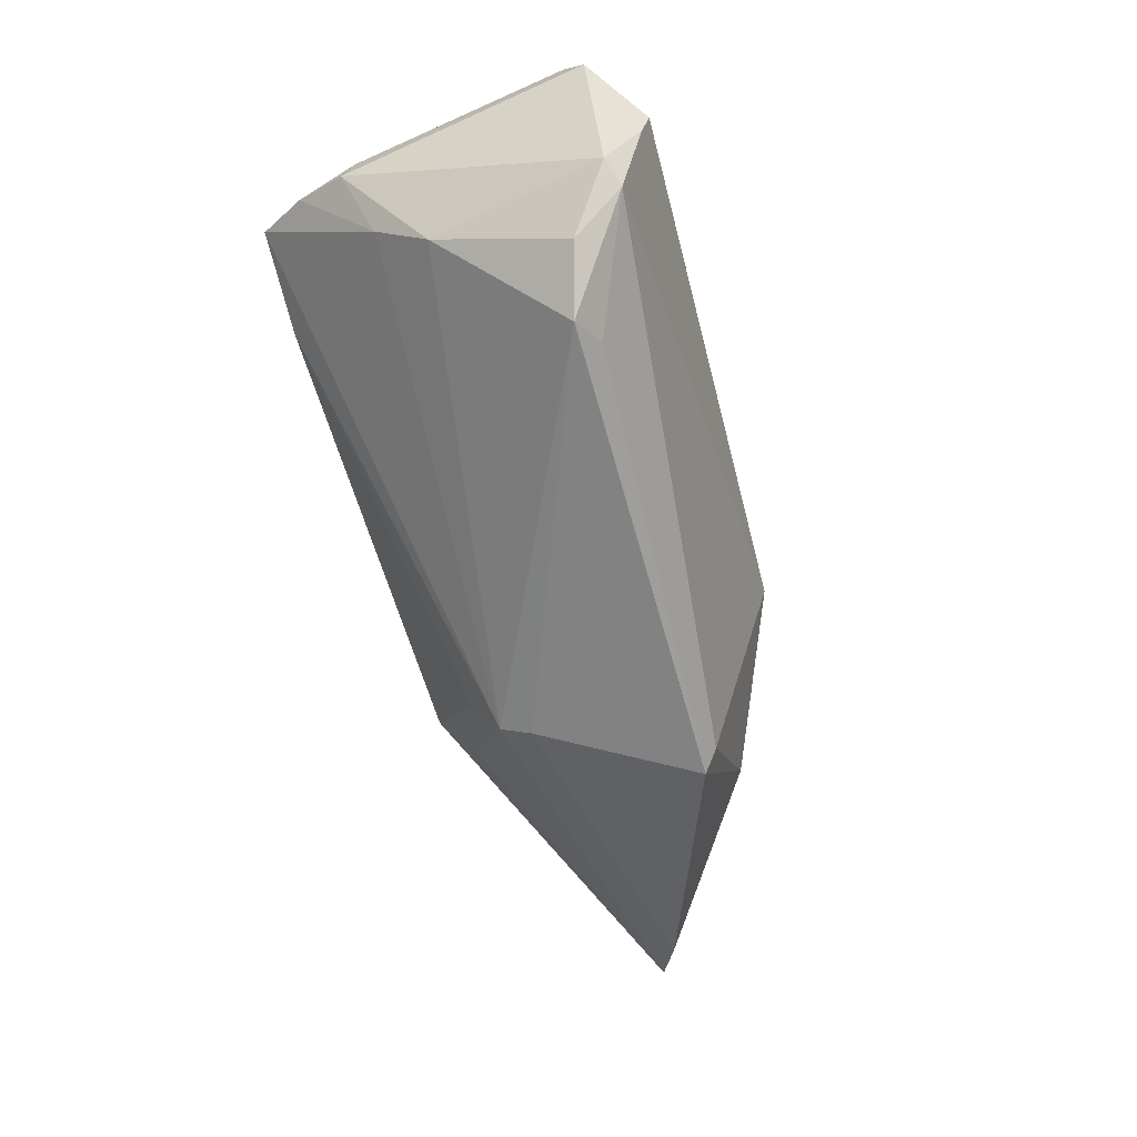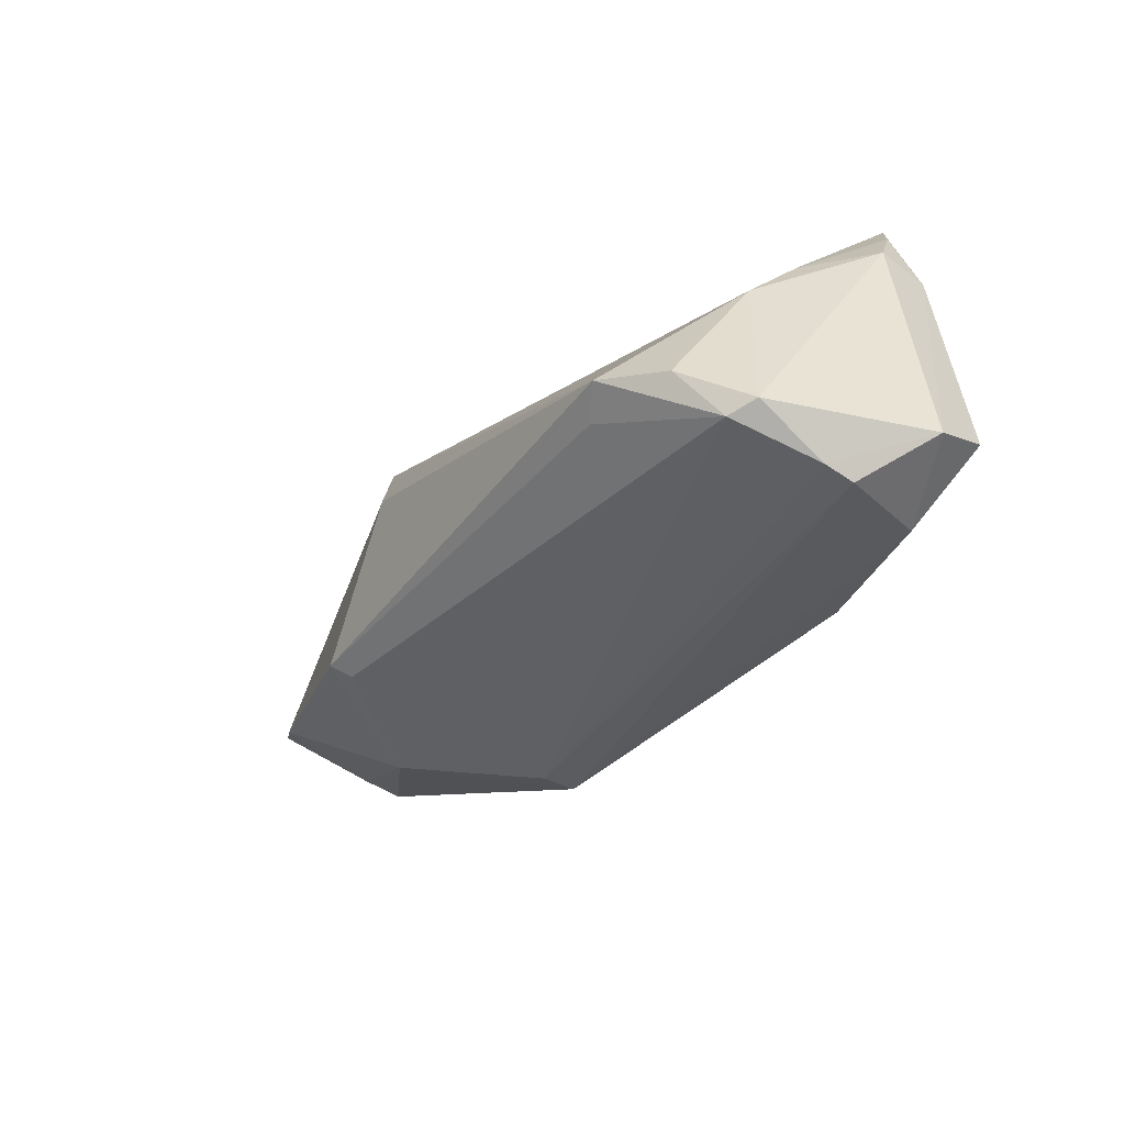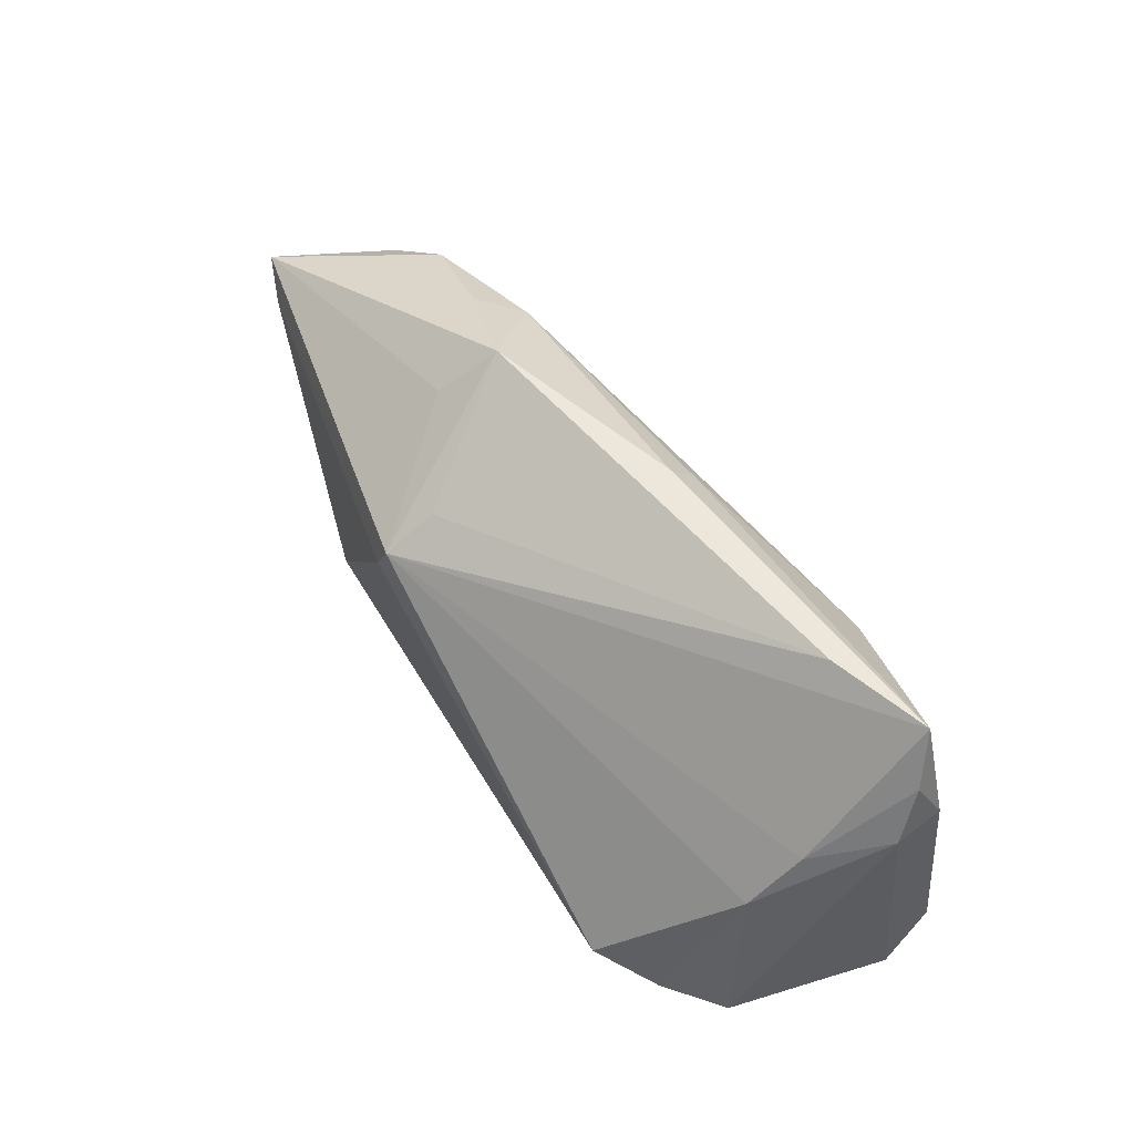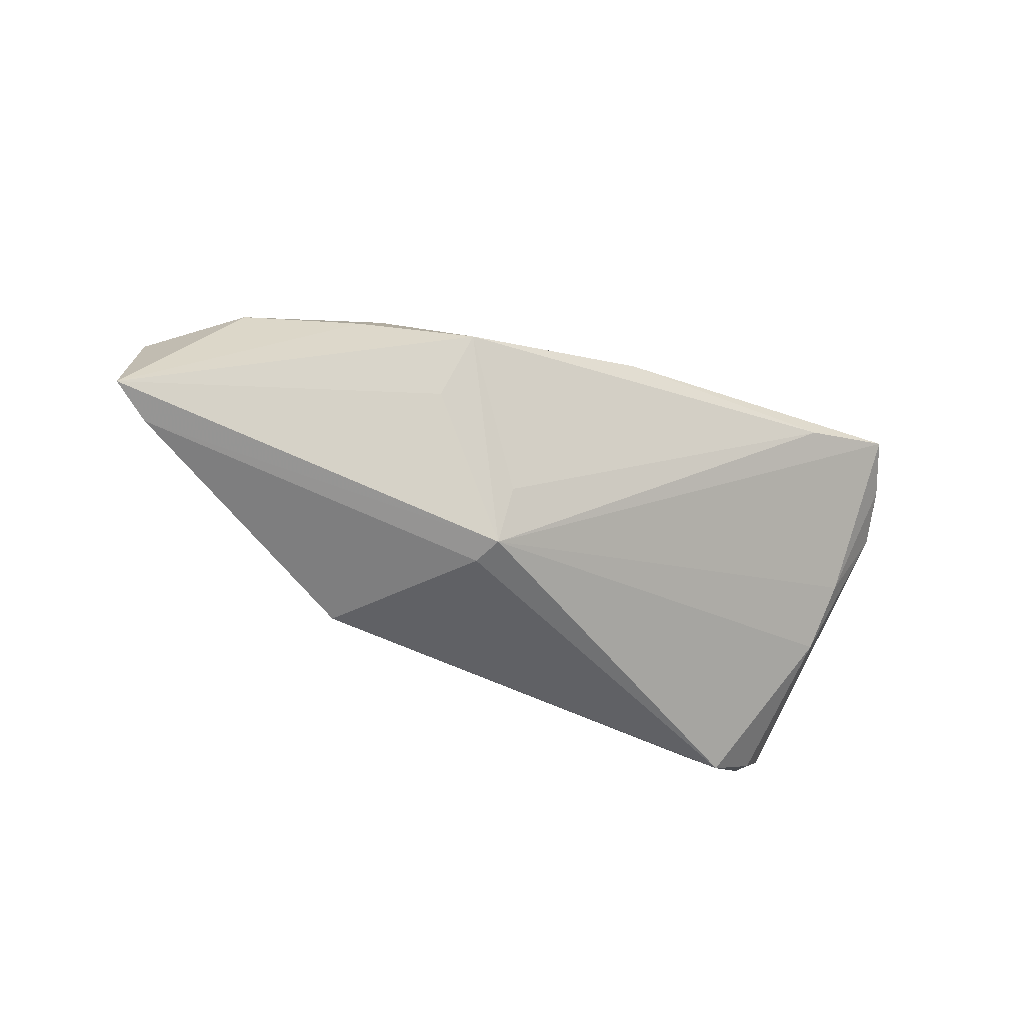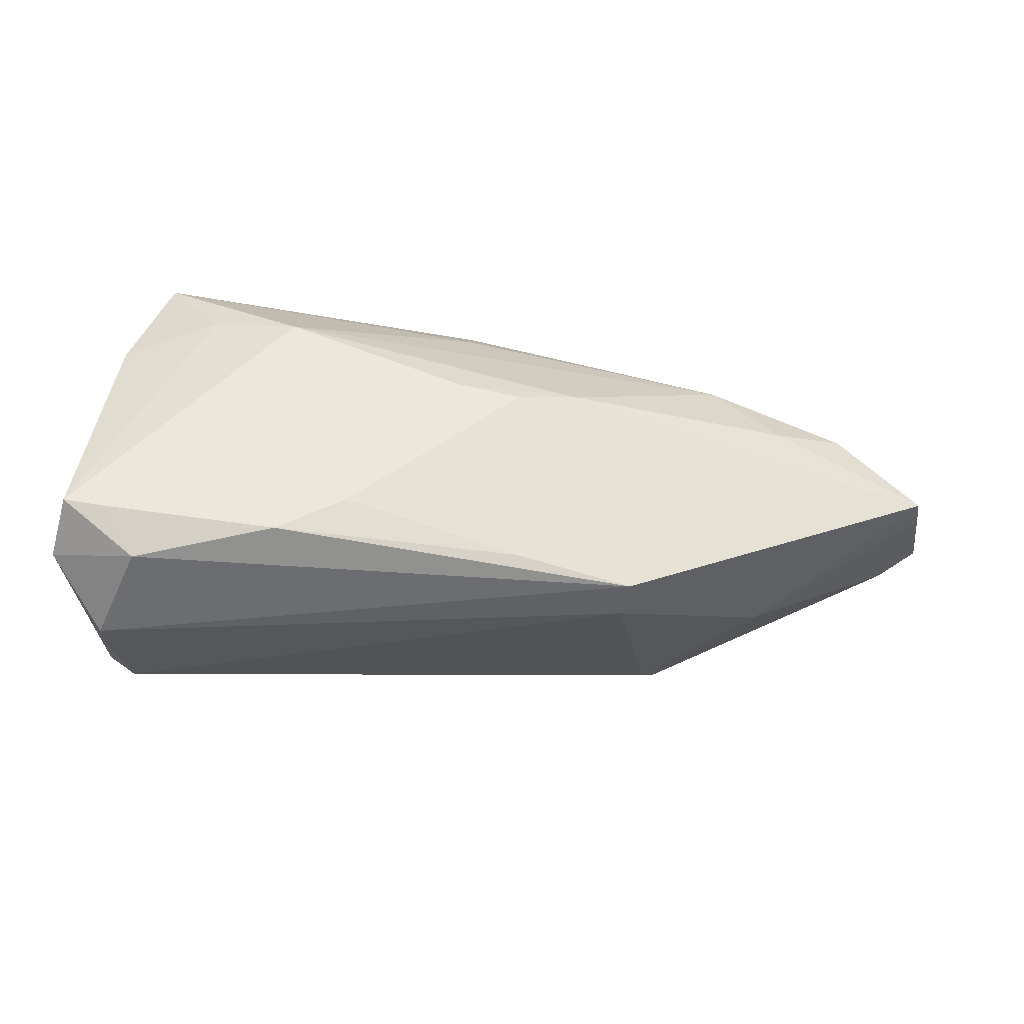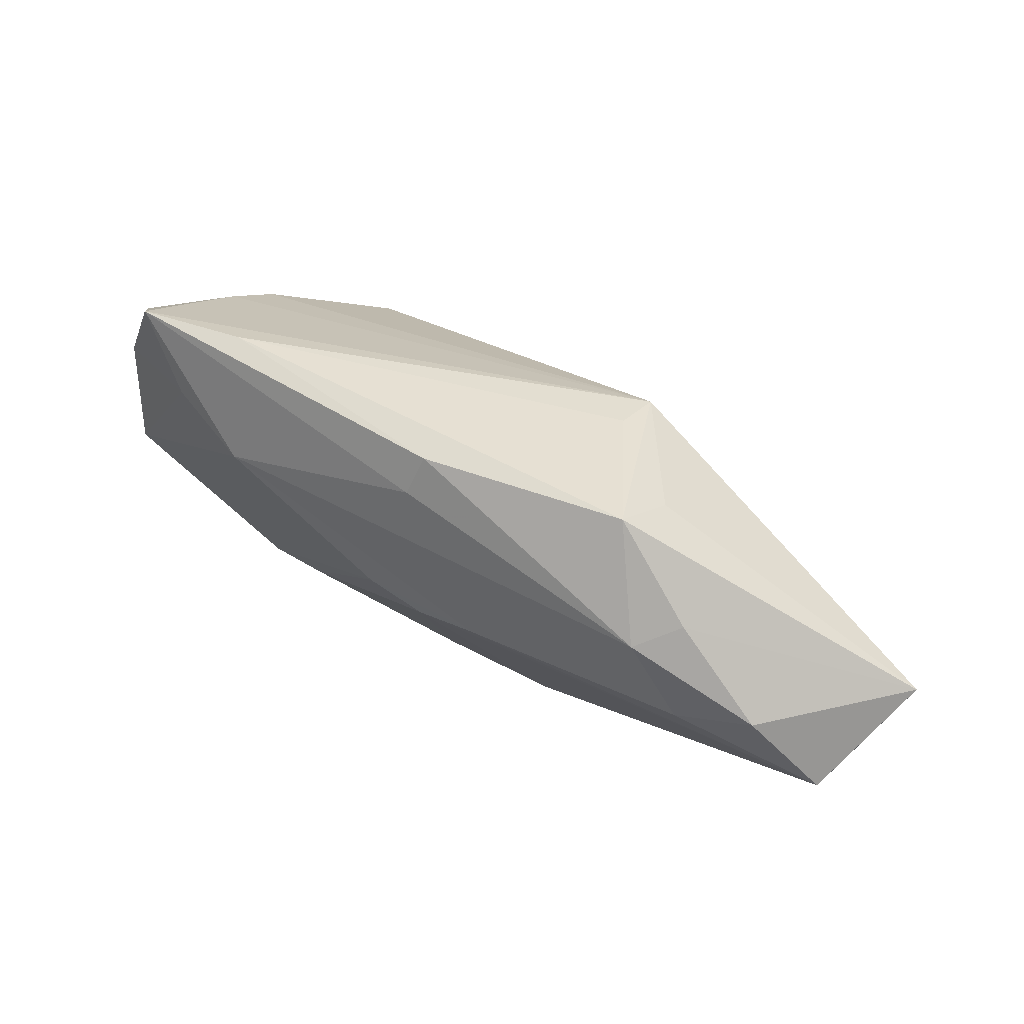
<metadata>
{"format":"obj","ext":"obj","renderer":"f3d","projection":"perspective","resolution":1024,"background":"white","views":[{"elev":-60.9,"azim":-73.5,"up":"+Z"},{"elev":-39.4,"azim":-121.7,"up":"+Y"},{"elev":62.7,"azim":-121.6,"up":"+Y"},{"elev":-47.6,"azim":151.2,"up":"+Z"},{"elev":-43.2,"azim":-2.5,"up":"+Y"},{"elev":63.4,"azim":37.7,"up":"+Y"}]}
</metadata>
<code>
v 0.01979 -0.01354 -0.01944
v 0.05516 0.001134 -0.01262
v -0.03109 0.01345 0.02183
v 0.03401 -0.01426 -0.004905
v -0.04911 -0.01518 -0.01677
v -0.006297 0.02454 0.01058
v -0.05182 -0.02166 -0.01196
v -4.77e-06 -0.02096 0.01424
v -0.03691 0.02597 0.01198
v 0.02109 0.01872 -0.00575
v -0.03744 -0.01513 -0.01961
v -0.06036 -0.01981 0.01038
v 0.01409 -0.02342 0.006017
v -0.04222 0.01611 0.01957
v -0.008004 0.003183 0.02148
v -0.0501 0.002318 -0.006012
v -0.0222 -0.01651 0.01906
v -0.04156 -0.01297 -0.02183
v 0.01924 0.02414 0.001767
v -0.006573 0.02004 0.01417
v -0.05856 -0.01667 0.0176
v 0.009527 0.00754 -0.02183
v -0.0311 -0.02135 0.01849
v -0.04953 0.02597 0.01658
v -0.05319 0.01951 0.01358
v -0.04916 -0.02356 0.01466
v 0.05675 -0.002538 0.006432
v 5.045e-05 0.001936 0.0207
v 0.008186 0.01522 -0.01437
v -0.05466 0.01191 0.01687
v 0.06036 0.003915 -0.01055
v 0.007802 0.003706 0.01929
v 0.04622 0.007374 0.008423
v 0.03685 0.004504 0.01247
v 0.01487 -0.02293 0.0109
v -0.05496 -0.02044 -0.00993
v -0.05562 0.01283 0.01011
v -0.05306 -0.01774 0.01775
v 0.05776 -0.0009685 0.001627
v -0.05421 -0.02597 0.002511
v 0.02158 -0.01158 -0.02183
v -0.05067 0.009343 0.0007273
v 0.008281 0.01133 -0.02105
v 0.02839 0.01351 0.01144
v -0.05409 -0.02495 -0.001094
v 0.03258 0.01574 0.005888
f 31 43 10
f 18 43 22
f 22 41 18
f 18 41 11
f 18 11 7
f 35 40 13
f 13 4 35
f 25 42 37
f 16 43 18
f 16 42 43
f 37 42 16
f 29 43 9
f 31 10 19
f 19 29 9
f 19 10 43
f 43 29 19
f 2 4 41
f 41 22 2
f 2 43 31
f 2 22 43
f 1 4 13
f 41 4 1
f 13 7 1
f 1 11 41
f 1 7 11
f 45 40 12
f 13 40 45
f 45 7 13
f 31 33 27
f 27 35 4
f 28 35 27
f 27 32 28
f 12 40 26
f 26 21 12
f 40 35 26
f 26 35 23
f 30 25 37
f 30 37 12
f 12 21 30
f 18 7 5
f 5 16 18
f 6 20 44
f 44 19 6
f 6 19 9
f 44 33 46
f 46 19 44
f 46 33 31
f 31 19 46
f 23 35 8
f 8 17 23
f 8 35 28
f 28 17 8
f 31 27 39
f 39 27 4
f 39 2 31
f 4 2 39
f 34 27 33
f 32 27 34
f 34 33 44
f 44 32 34
f 23 21 38
f 38 26 23
f 21 26 38
f 15 17 28
f 23 17 15
f 28 32 15
f 25 30 24
f 42 25 24
f 24 6 9
f 9 43 24
f 43 42 24
f 20 6 24
f 37 16 36
f 16 5 36
f 12 37 36
f 36 5 7
f 36 45 12
f 7 45 36
f 20 24 3
f 3 21 23
f 23 15 3
f 3 15 32
f 44 20 3
f 3 32 44
f 14 24 30
f 14 3 24
f 14 30 21
f 21 3 14

</code>
